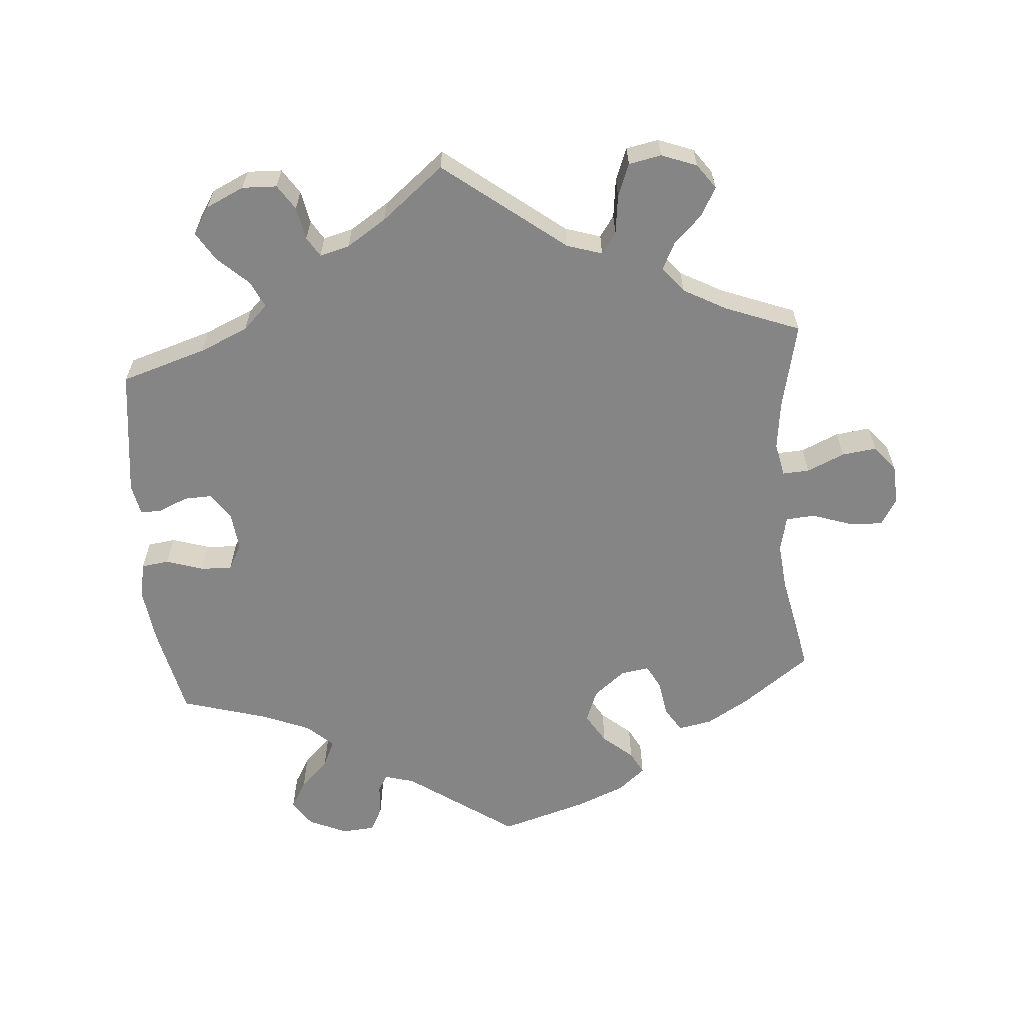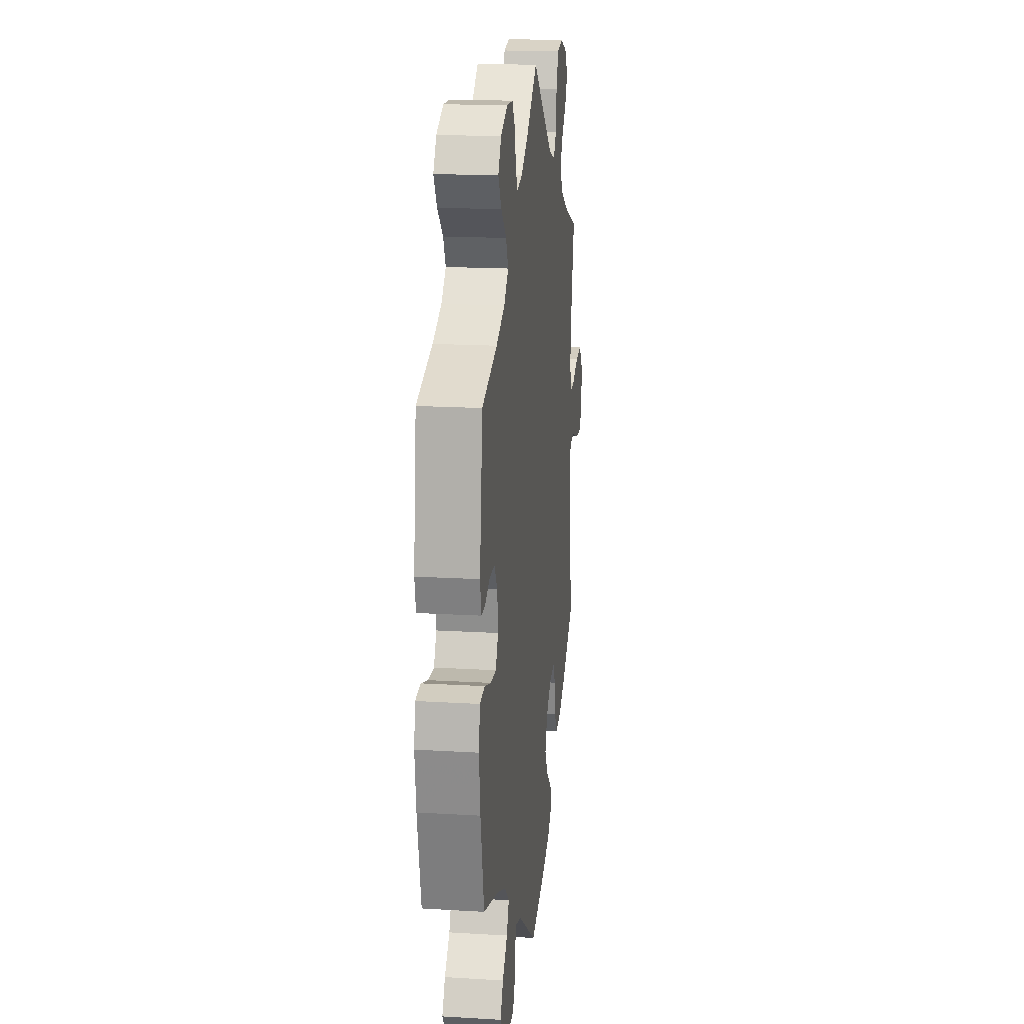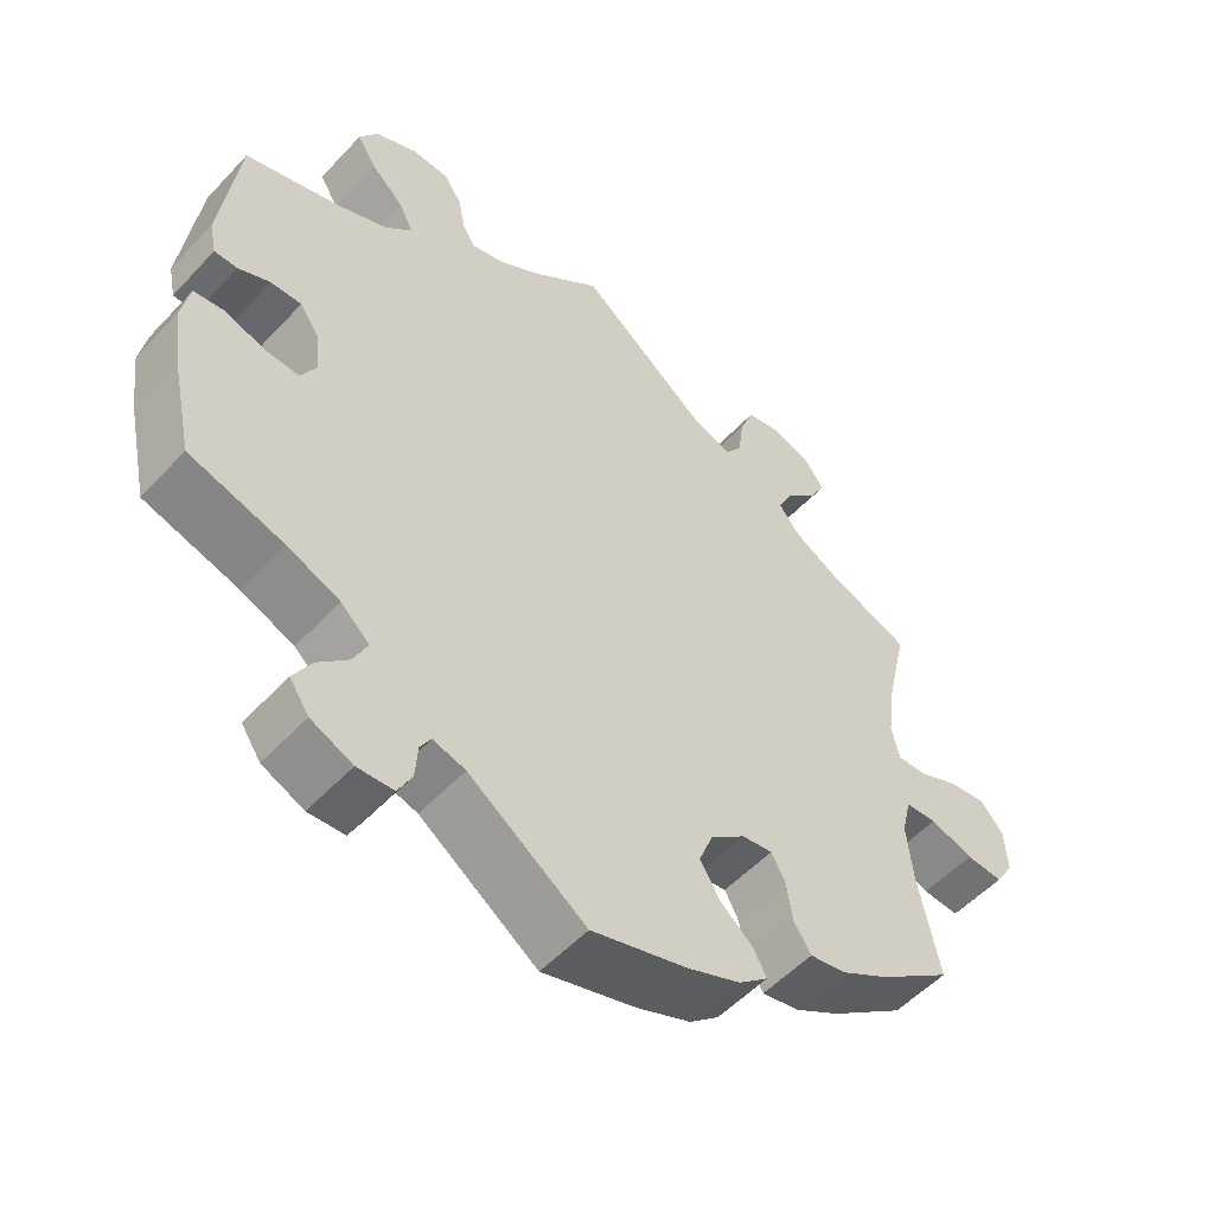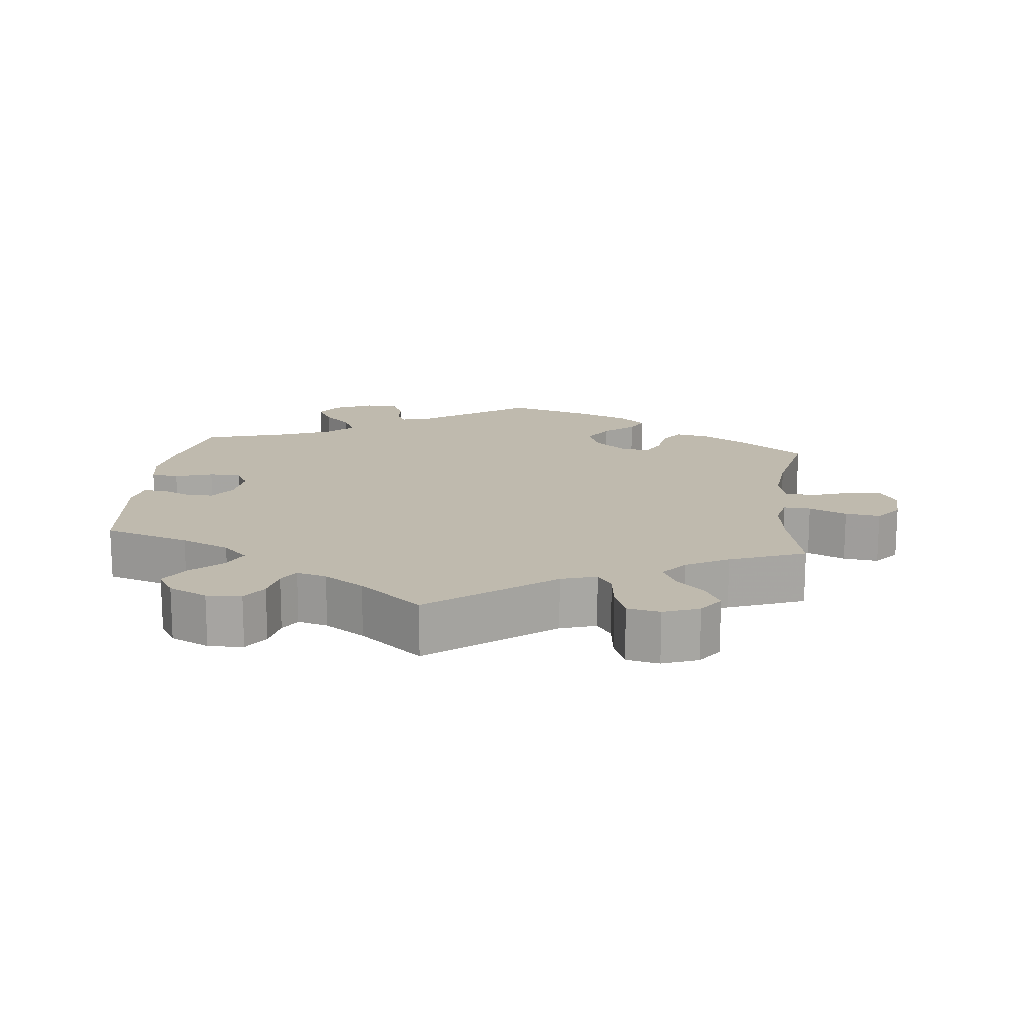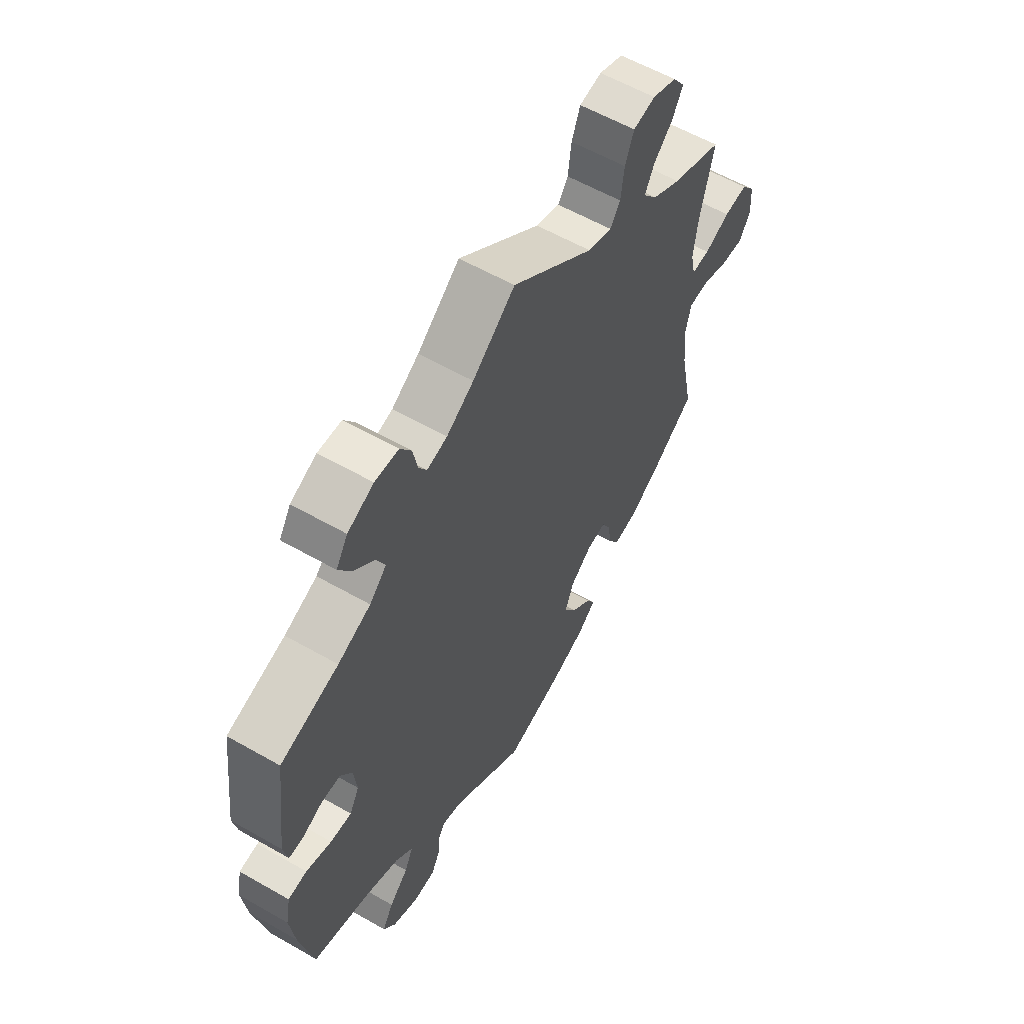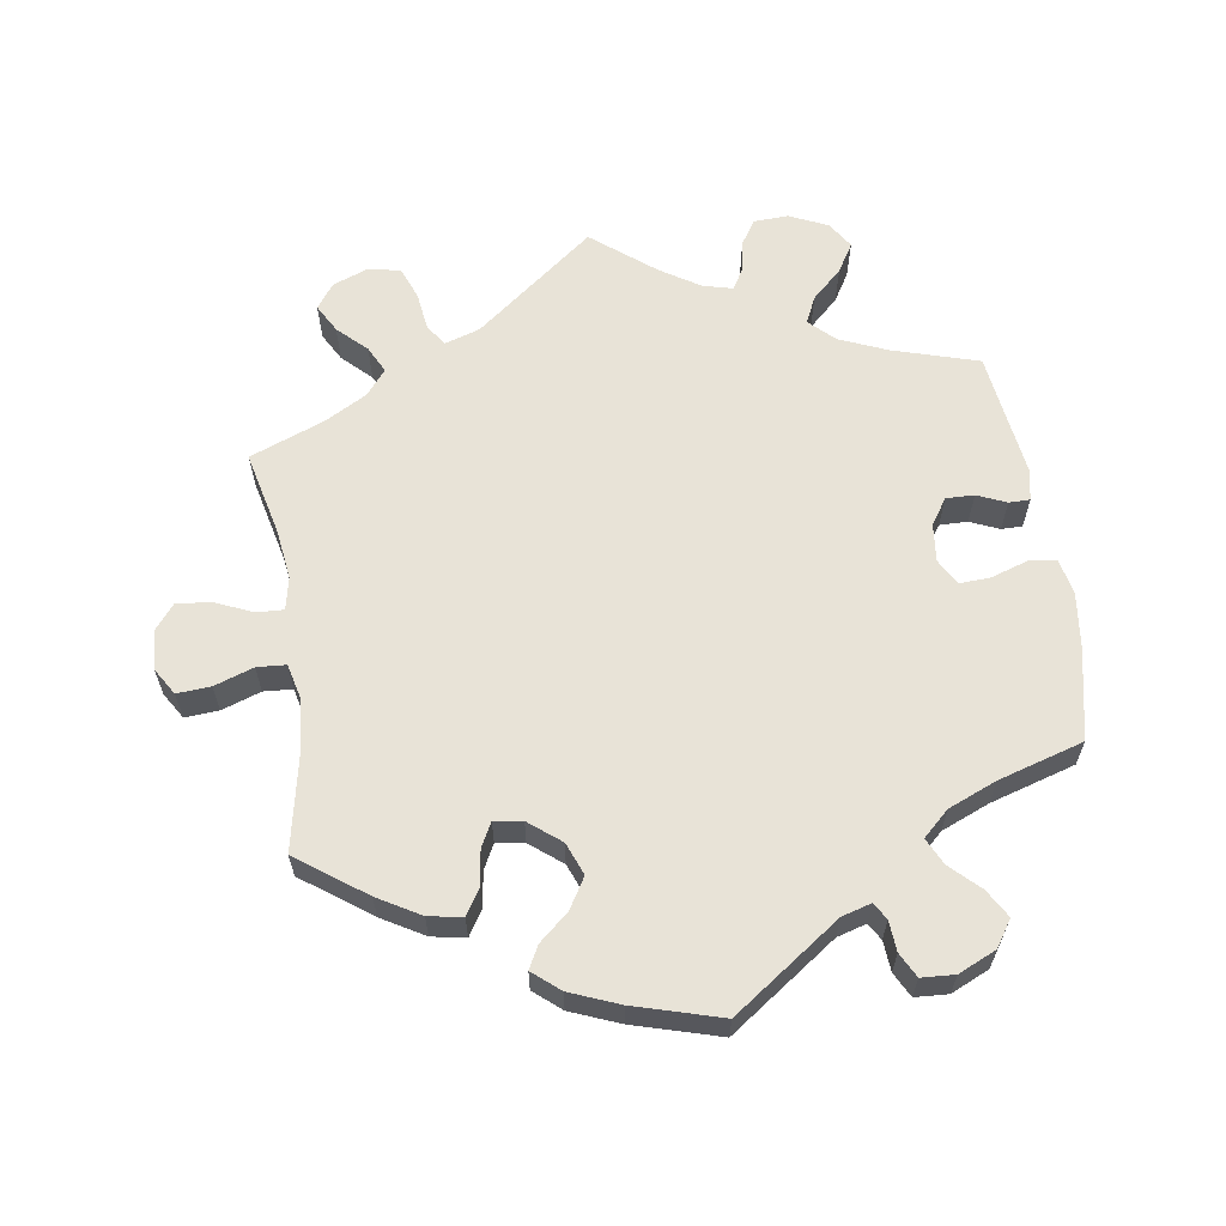
<metadata>
{"format":"obj","ext":"obj","renderer":"f3d","projection":"perspective","resolution":1024,"background":"white","views":[{"elev":-61.9,"azim":4.7,"up":"+Y"},{"elev":17.6,"azim":-83.2,"up":"+Z"},{"elev":-53.4,"azim":-41.7,"up":"+Z"},{"elev":15.7,"azim":6.6,"up":"+Y"},{"elev":58.9,"azim":-59.5,"up":"+Z"},{"elev":61.9,"azim":171.2,"up":"+Y"}]}
</metadata>
<code>
v -0.38 0.07 0.326
v -0.312 0.07 0.355
v -0.277 0.07 0.389
v -0.295 0.07 0.427
v -0.338 0.07 0.467
v -0.363 0.07 0.508
v -0.339 0.07 0.546
v -0.285 0.07 0.571
v -0.236 0.07 0.569
v -0.213 0.07 0.534
v -0.204 0.07 0.488
v -0.187 0.07 0.46
v -0.145 0.07 0.471
v -0.089 0.07 0.507
v -0.001 0.07 0.578
v 0.169 0.07 0.446
v 0.219 0.07 0.43
v 0.24 0.07 0.46
v 0.247 0.07 0.515
v 0.265 0.07 0.561
v 0.311 0.07 0.57
v 0.361 0.07 0.551
v 0.386 0.07 0.516
v 0.364 0.07 0.476
v 0.324 0.07 0.437
v 0.305 0.07 0.399
v 0.334 0.07 0.363
v 0.394 0.07 0.33
v 0.5 0.07 0.289
v 0.472 0.07 0.167
v 0.463 0.07 0.097
v 0.473 0.07 0.051
v 0.511 0.07 0.053
v 0.564 0.07 0.076
v 0.613 0.07 0.082
v 0.642 0.07 0.046
v 0.645 0.07 -0.01
v 0.622 0.07 -0.048
v 0.574 0.07 -0.045
v 0.518 0.07 -0.026
v 0.477 0.07 -0.029
v 0.465 0.07 -0.079
v 0.473 0.07 -0.158
v 0.5 0.07 -0.289
v 0.404 0.07 -0.359
v 0.344 0.07 -0.394
v 0.296 0.07 -0.403
v 0.274 0.07 -0.368
v 0.266 0.07 -0.317
v 0.248 0.07 -0.283
v 0.208 0.07 -0.289
v 0.163 0.07 -0.325
v 0.145 0.07 -0.371
v 0.171 0.07 -0.414
v 0.213 0.07 -0.45
v 0.23 0.07 -0.482
v 0.192 0.07 -0.514
v 0.123 0.07 -0.542
v 0 0.07 -0.578
v -0.152 0.07 -0.472
v -0.194 0.07 -0.46
v -0.208 0.07 -0.484
v -0.211 0.07 -0.527
v -0.229 0.07 -0.562
v -0.276 0.07 -0.565
v -0.33 0.07 -0.541
v -0.355 0.07 -0.504
v -0.332 0.07 -0.464
v -0.292 0.07 -0.425
v -0.274 0.07 -0.387
v -0.311 0.07 -0.353
v -0.379 0.07 -0.325
v -0.501 0.07 -0.289
v -0.529 0.07 -0.16
v -0.539 0.07 -0.082
v -0.529 0.07 -0.03
v -0.49 0.07 -0.025
v -0.437 0.07 -0.042
v -0.393 0.07 -0.044
v -0.373 0.07 -0.007
v -0.379 0.07 0.047
v -0.404 0.07 0.084
v -0.444 0.07 0.083
v -0.485 0.07 0.065
v -0.515 0.07 0.065
v -0.524 0.07 0.109
v -0.501 0.07 0.289
v -0.38 0 0.326
v -0.312 0 0.355
v -0.277 0 0.389
v -0.295 0 0.427
v -0.338 0 0.467
v -0.363 0 0.508
v -0.339 0 0.546
v -0.285 0 0.571
v -0.236 0 0.569
v -0.213 0 0.534
v -0.204 0 0.488
v -0.187 0 0.46
v -0.145 0 0.471
v -0.089 0 0.507
v -0.001 0 0.578
v 0.169 0 0.446
v 0.219 0 0.43
v 0.24 0 0.46
v 0.247 0 0.515
v 0.265 0 0.561
v 0.311 0 0.57
v 0.361 0 0.551
v 0.386 0 0.516
v 0.364 0 0.476
v 0.324 0 0.437
v 0.305 0 0.399
v 0.334 0 0.363
v 0.394 0 0.33
v 0.5 0 0.289
v 0.472 0 0.167
v 0.463 0 0.097
v 0.473 0 0.051
v 0.511 0 0.053
v 0.564 0 0.076
v 0.613 0 0.082
v 0.642 0 0.046
v 0.645 0 -0.01
v 0.622 0 -0.048
v 0.574 0 -0.045
v 0.518 0 -0.026
v 0.477 0 -0.029
v 0.465 0 -0.079
v 0.473 0 -0.158
v 0.5 0 -0.289
v 0.404 0 -0.359
v 0.344 0 -0.394
v 0.296 0 -0.403
v 0.274 0 -0.368
v 0.266 0 -0.317
v 0.248 0 -0.283
v 0.208 0 -0.289
v 0.163 0 -0.325
v 0.145 0 -0.371
v 0.171 0 -0.414
v 0.213 0 -0.45
v 0.23 0 -0.482
v 0.192 0 -0.514
v 0.123 0 -0.542
v 0 0 -0.578
v -0.152 0 -0.472
v -0.194 0 -0.46
v -0.208 0 -0.484
v -0.211 0 -0.527
v -0.229 0 -0.562
v -0.276 0 -0.565
v -0.33 0 -0.541
v -0.355 0 -0.504
v -0.332 0 -0.464
v -0.292 0 -0.425
v -0.274 0 -0.387
v -0.311 0 -0.353
v -0.379 0 -0.325
v -0.501 0 -0.289
v -0.529 0 -0.16
v -0.539 0 -0.082
v -0.529 0 -0.03
v -0.49 0 -0.025
v -0.437 0 -0.042
v -0.393 0 -0.044
v -0.373 0 -0.007
v -0.379 0 0.047
v -0.404 0 0.084
v -0.444 0 0.083
v -0.485 0 0.065
v -0.515 0 0.065
v -0.524 0 0.109
v -0.501 0 0.289
f 86 87 1
f 83 84 85 86
f 82 83 86 1
f 81 82 1 2
f 80 81 2 3
f 75 76 77 78
f 75 78 79
f 72 73 74 75
f 71 72 75 79
f 70 71 79 80
f 66 67 68 69
f 66 69 70
f 65 66 70
f 62 63 64 65
f 61 62 65 70
f 60 61 70 80
f 54 55 56 57
f 53 54 57 58
f 46 47 48 49
f 46 49 50
f 43 44 45 46
f 42 43 46 50
f 41 42 50 51
f 37 38 39 40
f 37 40 41
f 36 37 41
f 33 34 35 36
f 32 33 36 41
f 31 32 41 51
f 28 29 30
f 27 28 30 31
f 26 27 31 51
f 22 23 24 25
f 22 25 26
f 21 22 26
f 18 19 20 21
f 18 21 26 51
f 14 15 16
f 13 14 16 17
f 12 13 17
f 8 9 10 11
f 8 11 12
f 7 8 12
f 4 5 6 7
f 3 4 7 12
f 80 3 12 17
f 53 58 59 60
f 52 53 60 80
f 17 18 51 52
f 17 52 80
f 88 174 173
f 173 172 171 170
f 88 173 170 169
f 89 88 169 168
f 90 89 168 167
f 165 164 163 162
f 166 165 162
f 162 161 160 159
f 166 162 159 158
f 167 166 158 157
f 156 155 154 153
f 157 156 153
f 157 153 152
f 152 151 150 149
f 157 152 149 148
f 167 157 148 147
f 144 143 142 141
f 145 144 141 140
f 136 135 134 133
f 137 136 133
f 133 132 131 130
f 137 133 130 129
f 138 137 129 128
f 127 126 125 124
f 128 127 124
f 128 124 123
f 123 122 121 120
f 128 123 120 119
f 138 128 119 118
f 117 116 115
f 118 117 115 114
f 138 118 114 113
f 112 111 110 109
f 113 112 109
f 113 109 108
f 108 107 106 105
f 138 113 108 105
f 103 102 101
f 104 103 101 100
f 104 100 99
f 98 97 96 95
f 99 98 95
f 99 95 94
f 94 93 92 91
f 99 94 91 90
f 104 99 90 167
f 147 146 145 140
f 167 147 140 139
f 139 138 105 104
f 167 139 104
f 1 88 89 2
f 2 89 90 3
f 3 90 91 4
f 4 91 92 5
f 5 92 93 6
f 6 93 94 7
f 7 94 95 8
f 8 95 96 9
f 9 96 97 10
f 10 97 98 11
f 11 98 99 12
f 12 99 100 13
f 13 100 101 14
f 14 101 102 15
f 15 102 103 16
f 16 103 104 17
f 17 104 105 18
f 18 105 106 19
f 19 106 107 20
f 20 107 108 21
f 21 108 109 22
f 22 109 110 23
f 23 110 111 24
f 24 111 112 25
f 25 112 113 26
f 26 113 114 27
f 27 114 115 28
f 28 115 116 29
f 29 116 117 30
f 30 117 118 31
f 31 118 119 32
f 32 119 120 33
f 33 120 121 34
f 34 121 122 35
f 35 122 123 36
f 36 123 124 37
f 37 124 125 38
f 38 125 126 39
f 39 126 127 40
f 40 127 128 41
f 41 128 129 42
f 42 129 130 43
f 43 130 131 44
f 44 131 132 45
f 45 132 133 46
f 46 133 134 47
f 47 134 135 48
f 48 135 136 49
f 49 136 137 50
f 50 137 138 51
f 51 138 139 52
f 52 139 140 53
f 53 140 141 54
f 54 141 142 55
f 55 142 143 56
f 56 143 144 57
f 57 144 145 58
f 58 145 146 59
f 59 146 147 60
f 60 147 148 61
f 61 148 149 62
f 62 149 150 63
f 63 150 151 64
f 64 151 152 65
f 65 152 153 66
f 66 153 154 67
f 67 154 155 68
f 68 155 156 69
f 69 156 157 70
f 70 157 158 71
f 71 158 159 72
f 72 159 160 73
f 73 160 161 74
f 74 161 162 75
f 75 162 163 76
f 76 163 164 77
f 77 164 165 78
f 78 165 166 79
f 79 166 167 80
f 80 167 168 81
f 81 168 169 82
f 82 169 170 83
f 83 170 171 84
f 84 171 172 85
f 85 172 173 86
f 86 173 174 87
f 87 174 88 1

</code>
